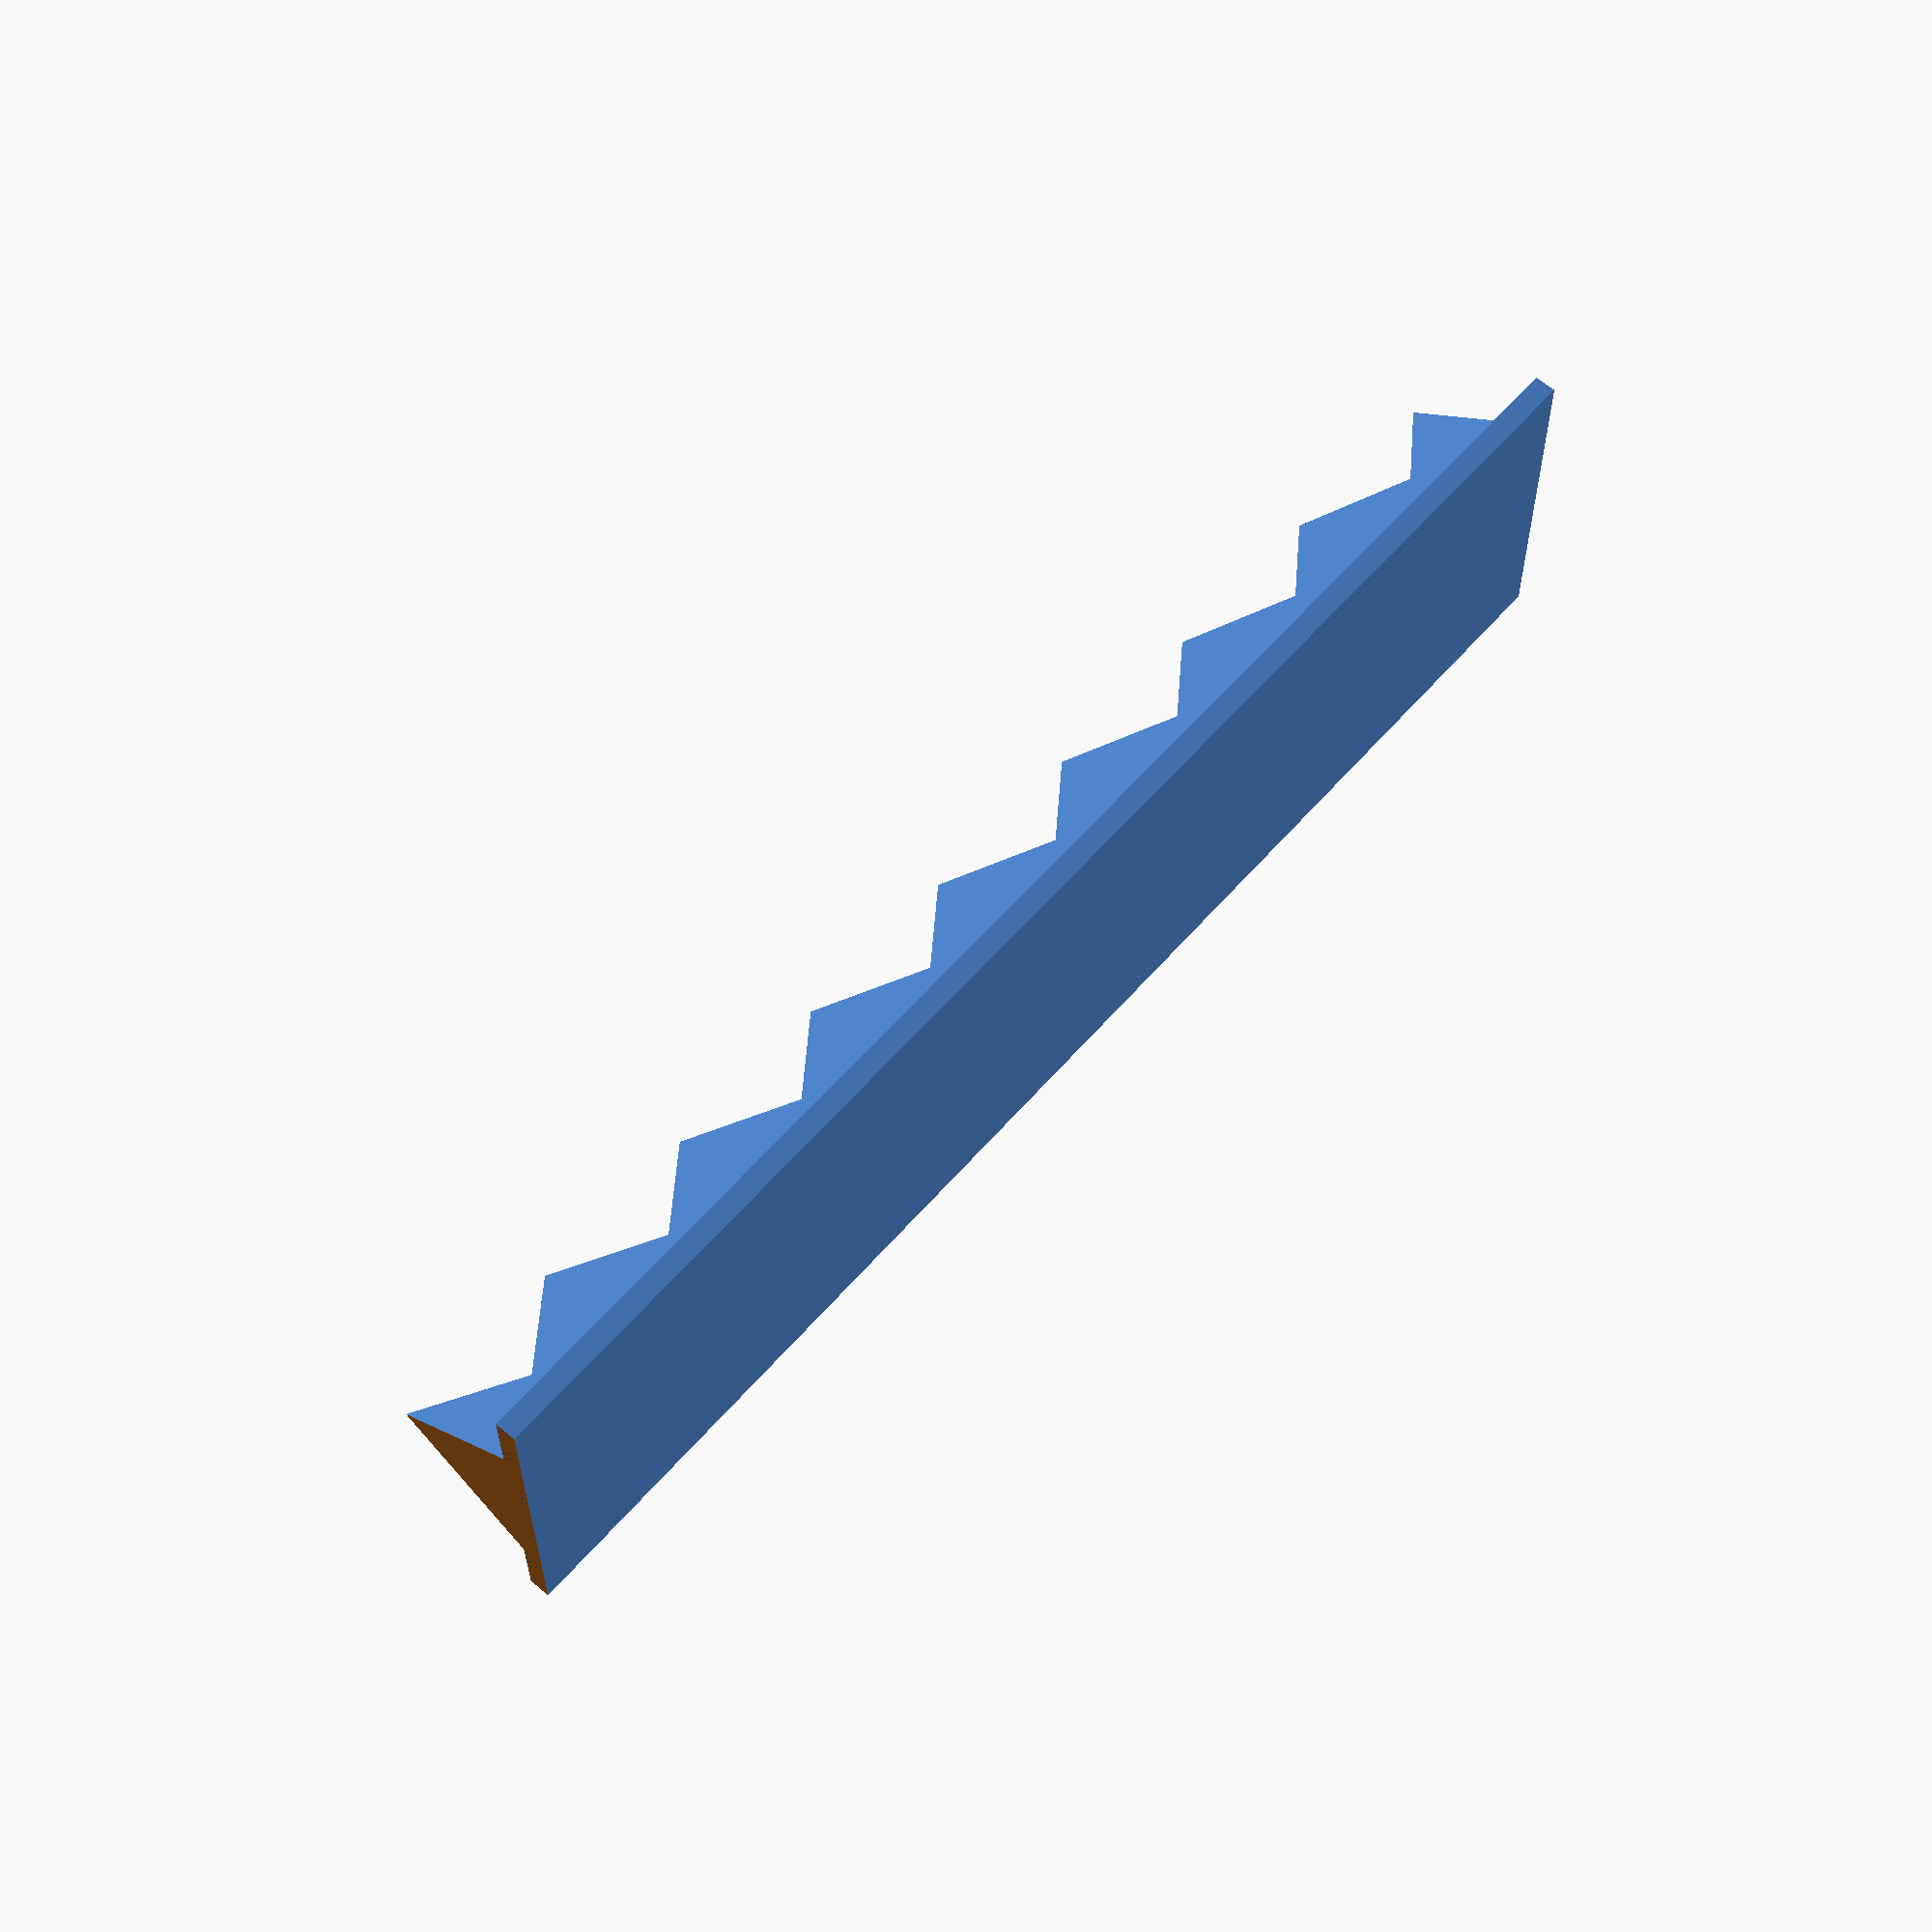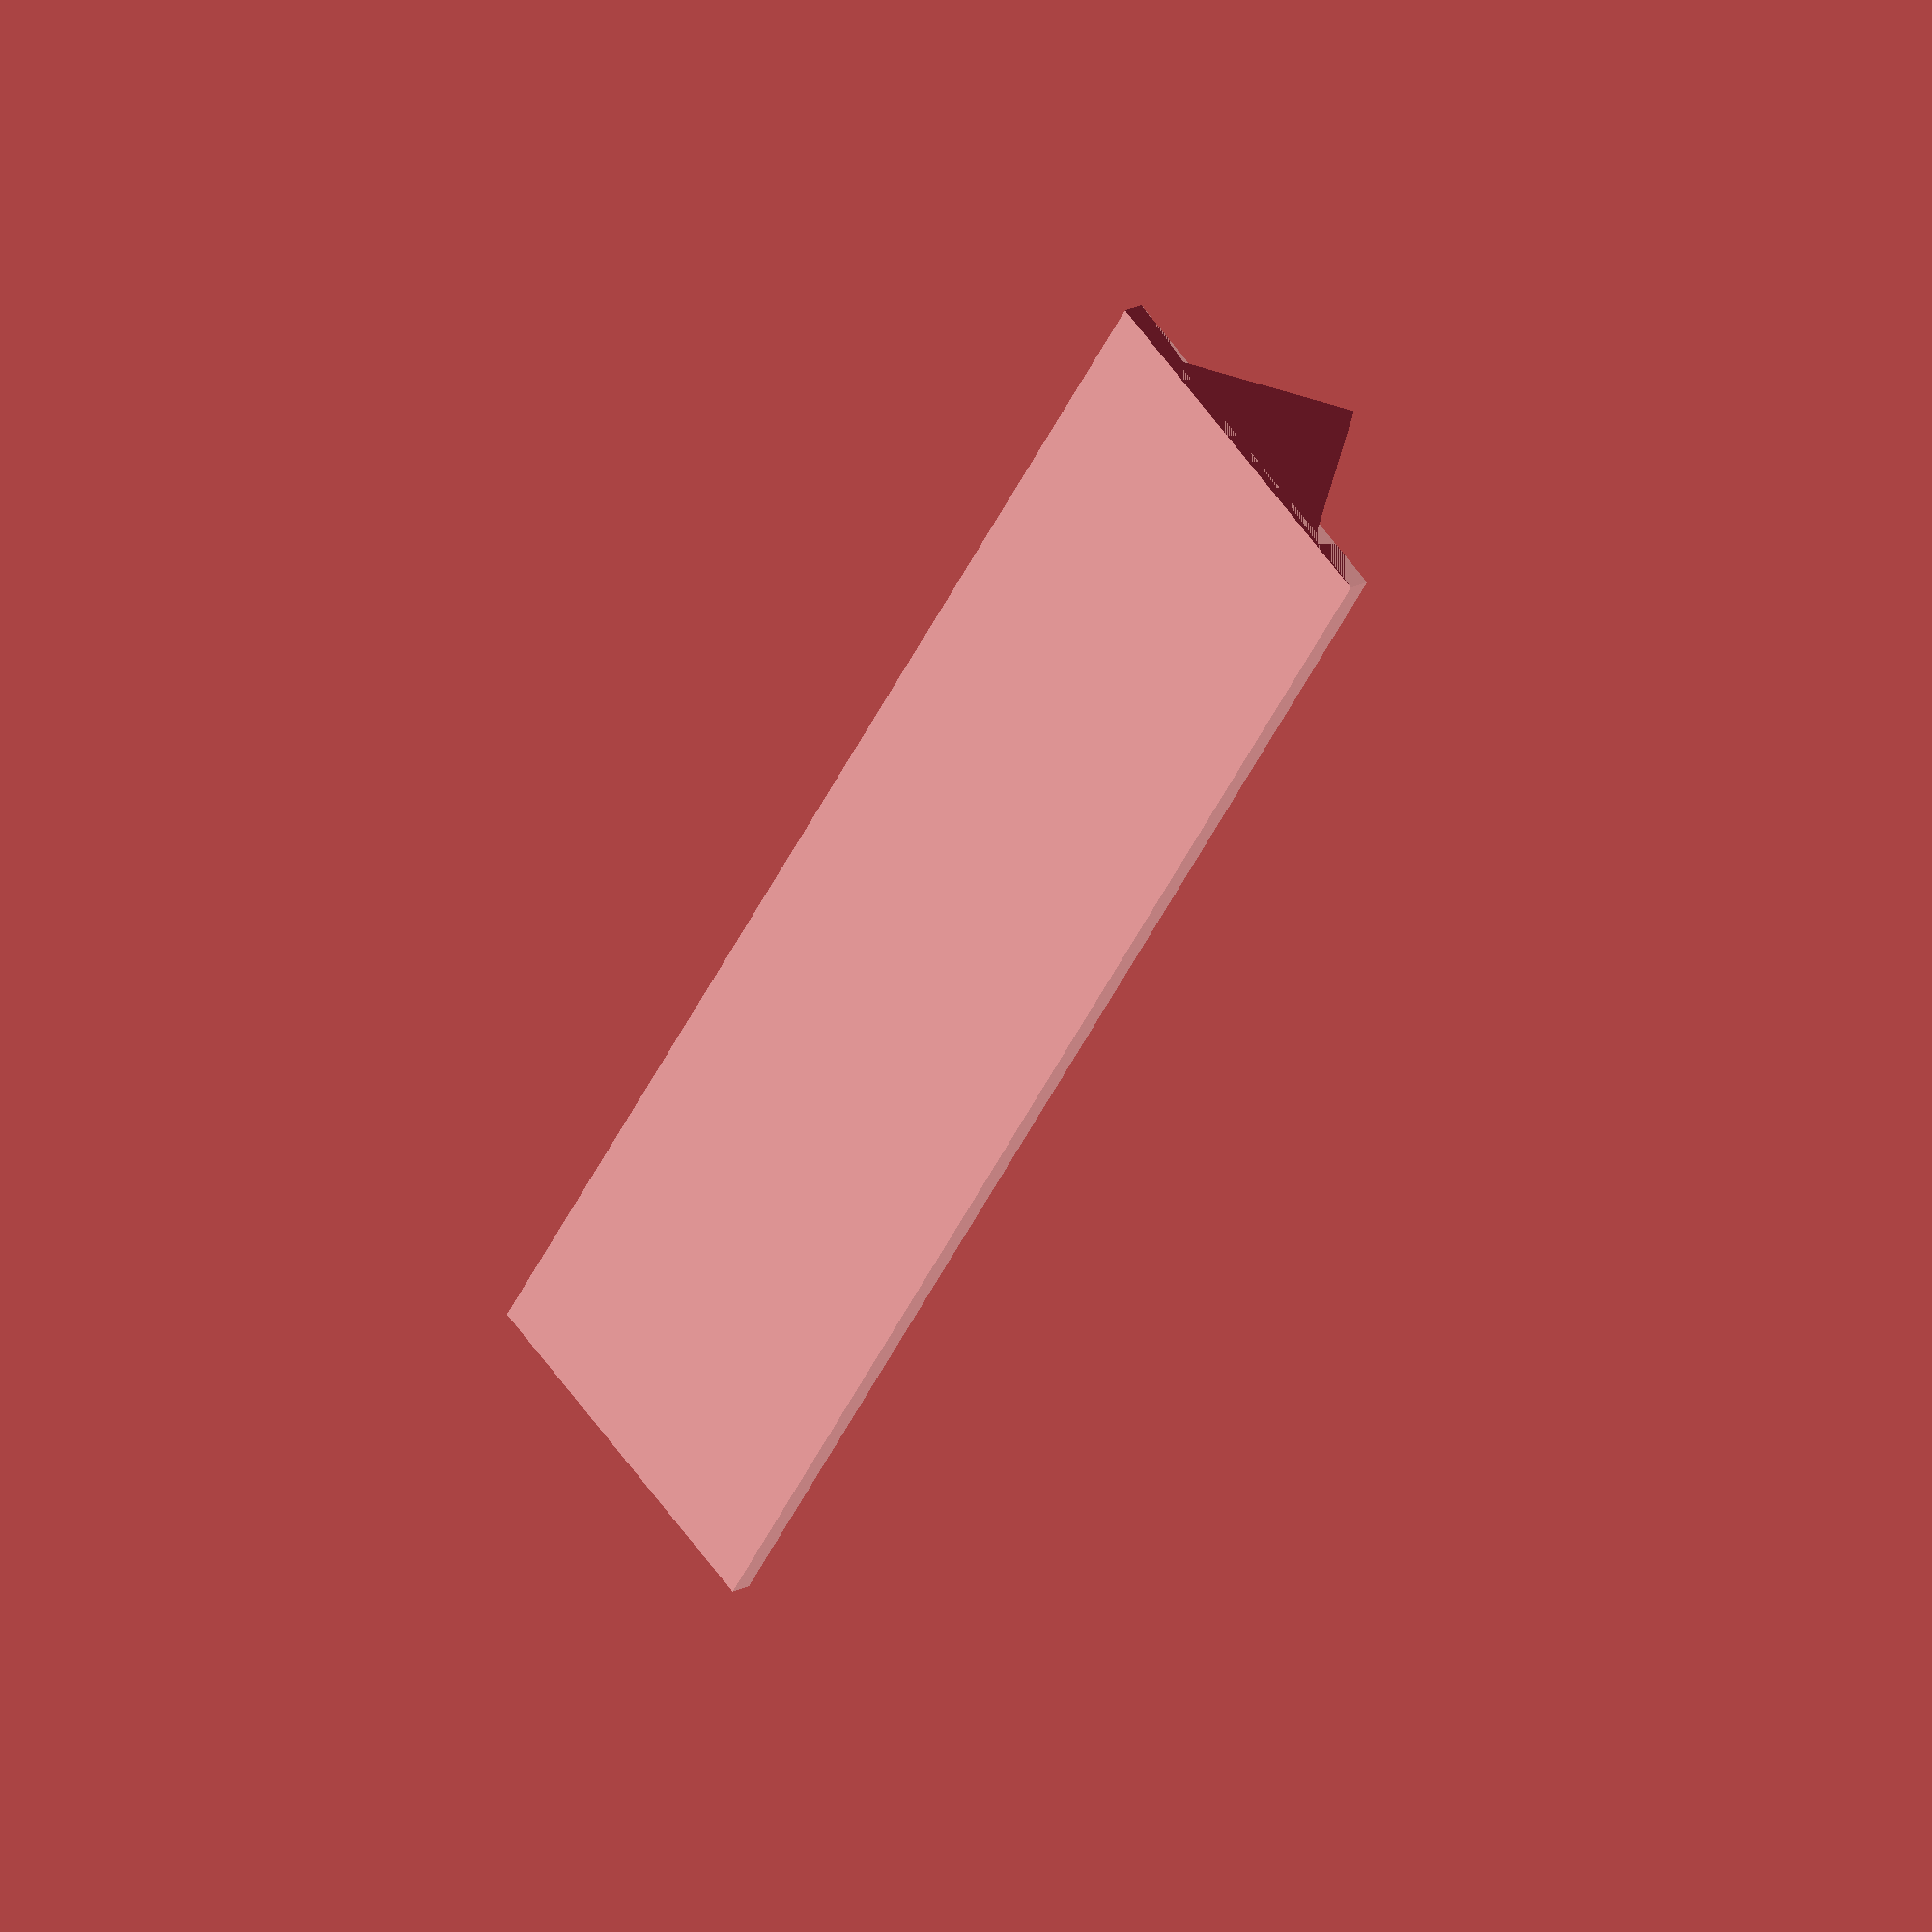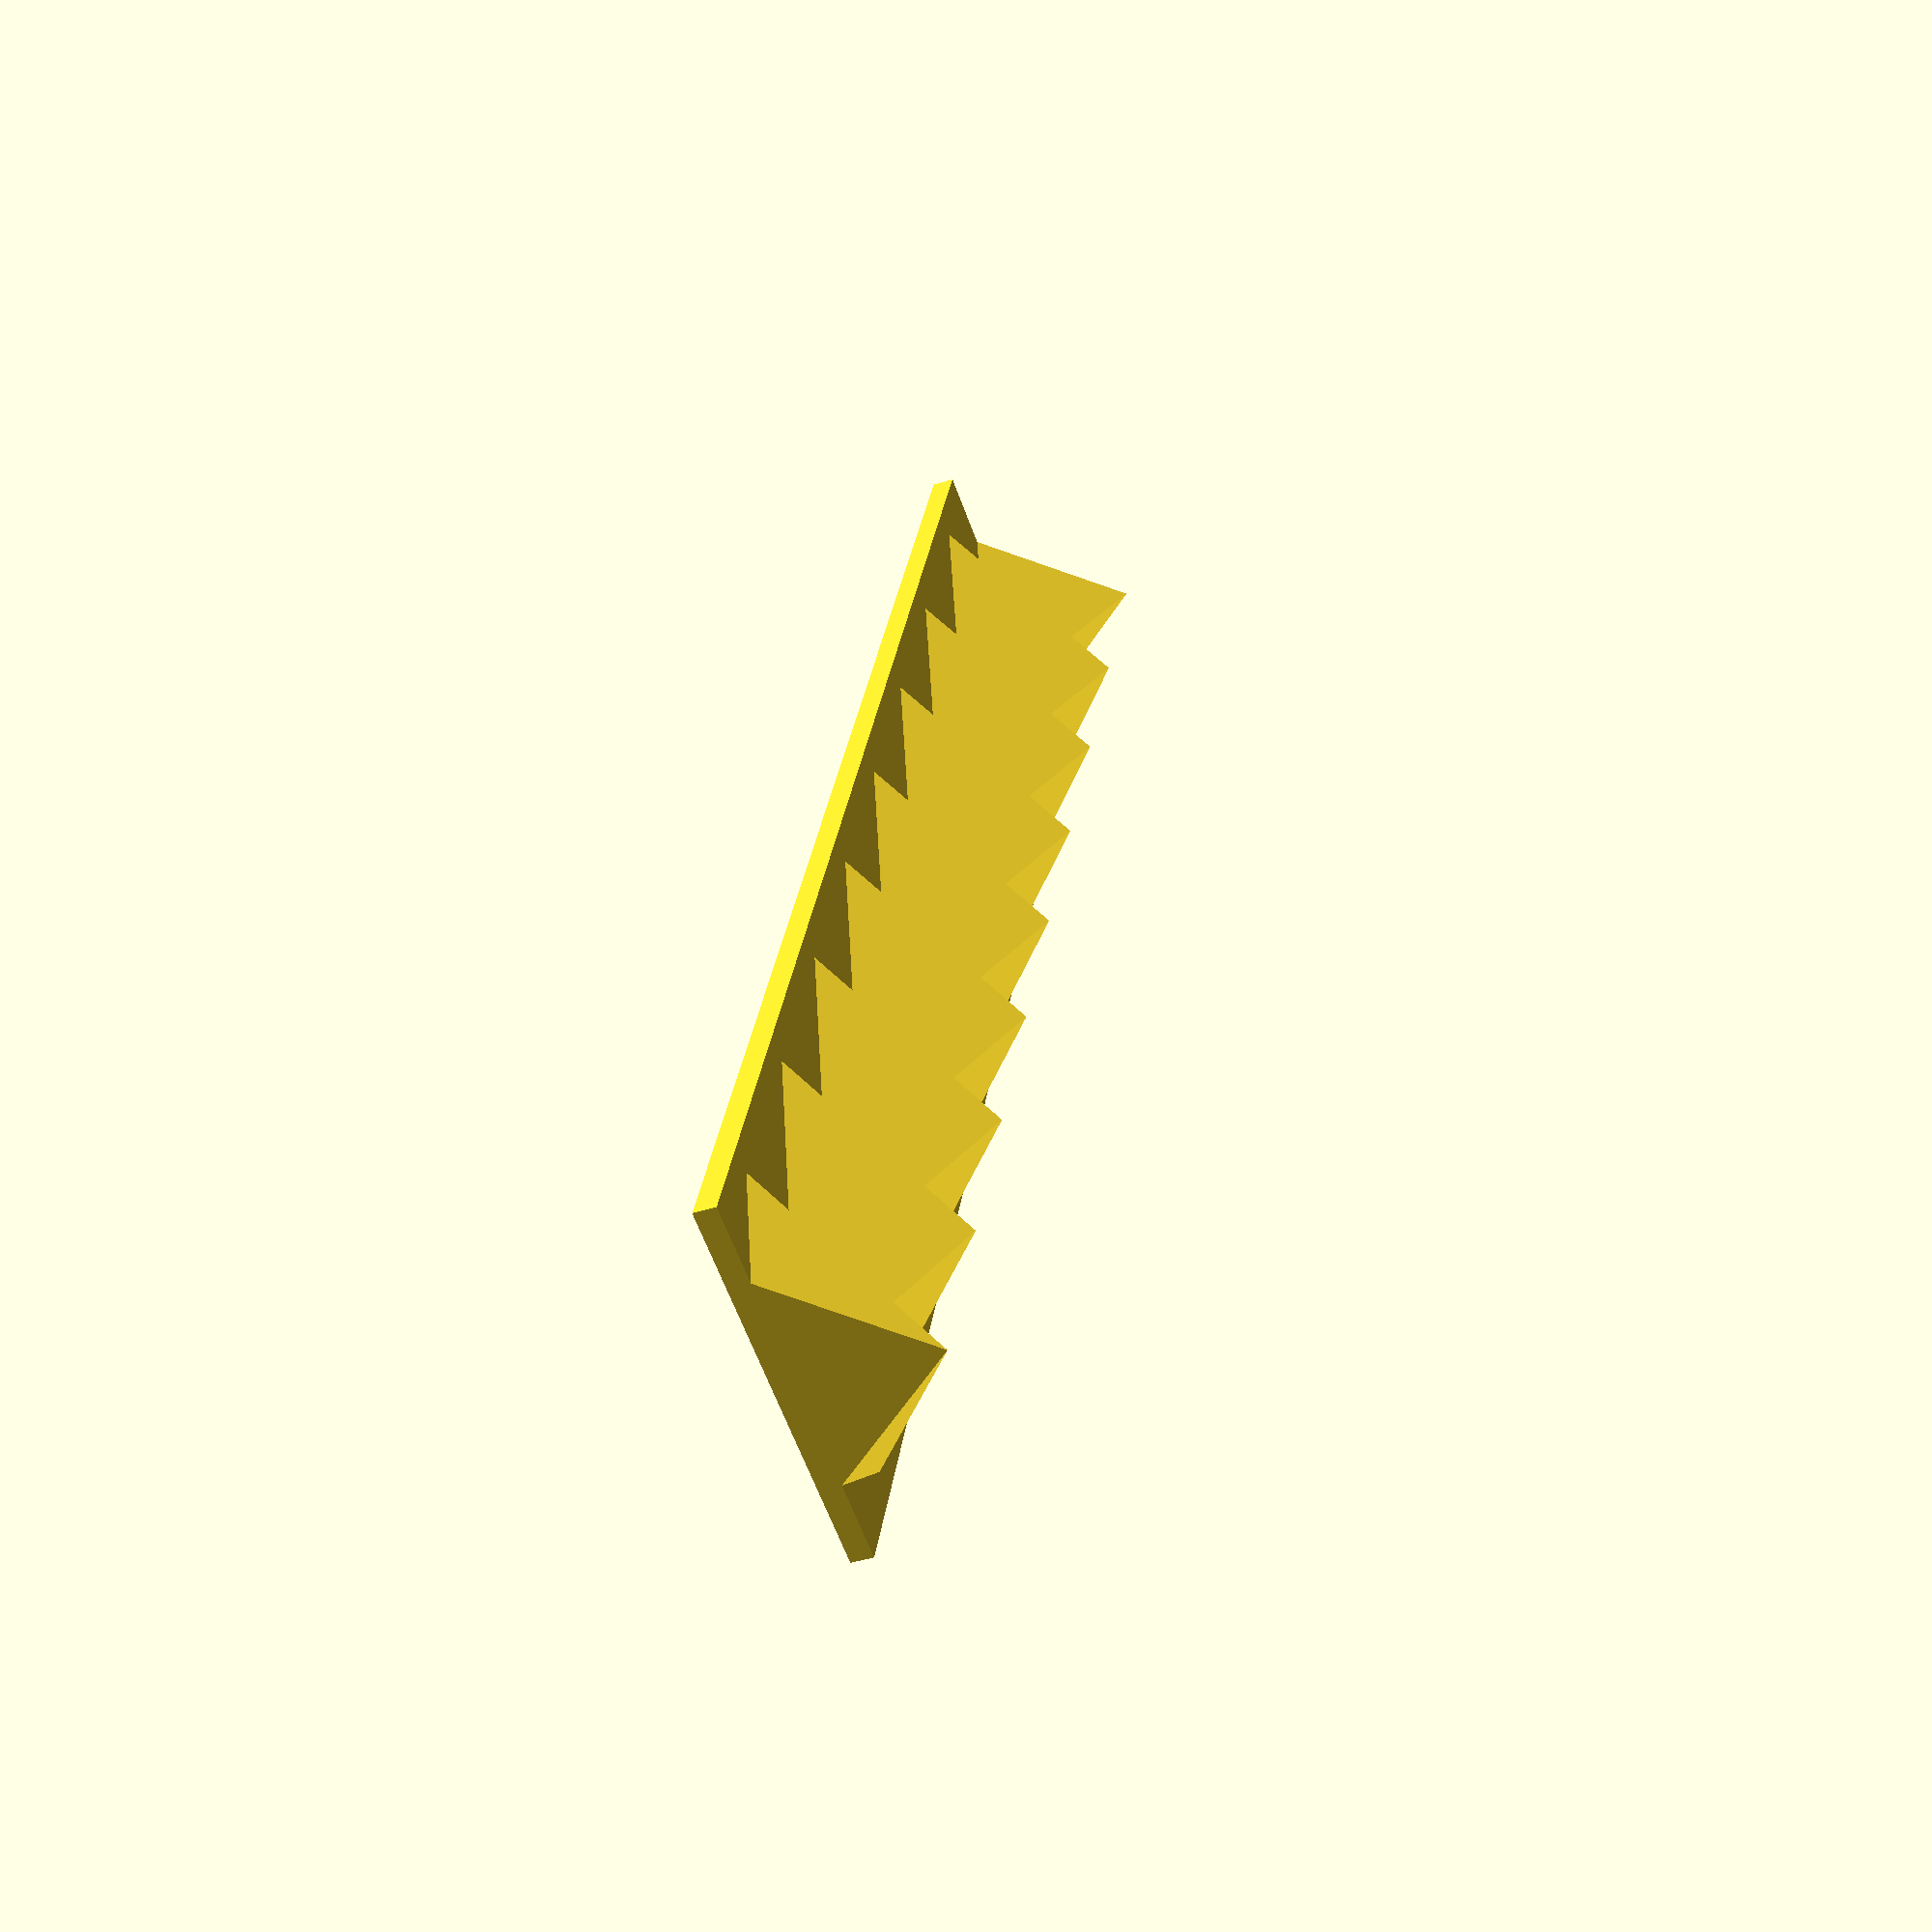
<openscad>
$r = 25 / 2;
$r2 = 11 / 2;
$d = 1.5;
$fn = 3;
$links = 8;

difference() {
    union() {
for (i = [0:$links]) {
    
     translate([i * $r, 0, 5]) {
        rotate([0, 0, 0]) {
            cylinder(10, $r+1, 0, true);
        }
     }
}
translate([($links)/2 * $r, 0, 0]) {
     cube([$r * ($links ), $r*2 , $d], true);
}
}
translate([-25, 0, 0]) {
    cube([50, 50, 50], true);
}
translate([($links) * $r + 25, 0, 0]) {
    cube([50, 50, 50], true);
}
}


</openscad>
<views>
elev=299.1 azim=0.4 roll=131.1 proj=p view=wireframe
elev=161.2 azim=235.6 roll=315.4 proj=o view=wireframe
elev=40.9 azim=110.6 roll=291.6 proj=p view=wireframe
</views>
